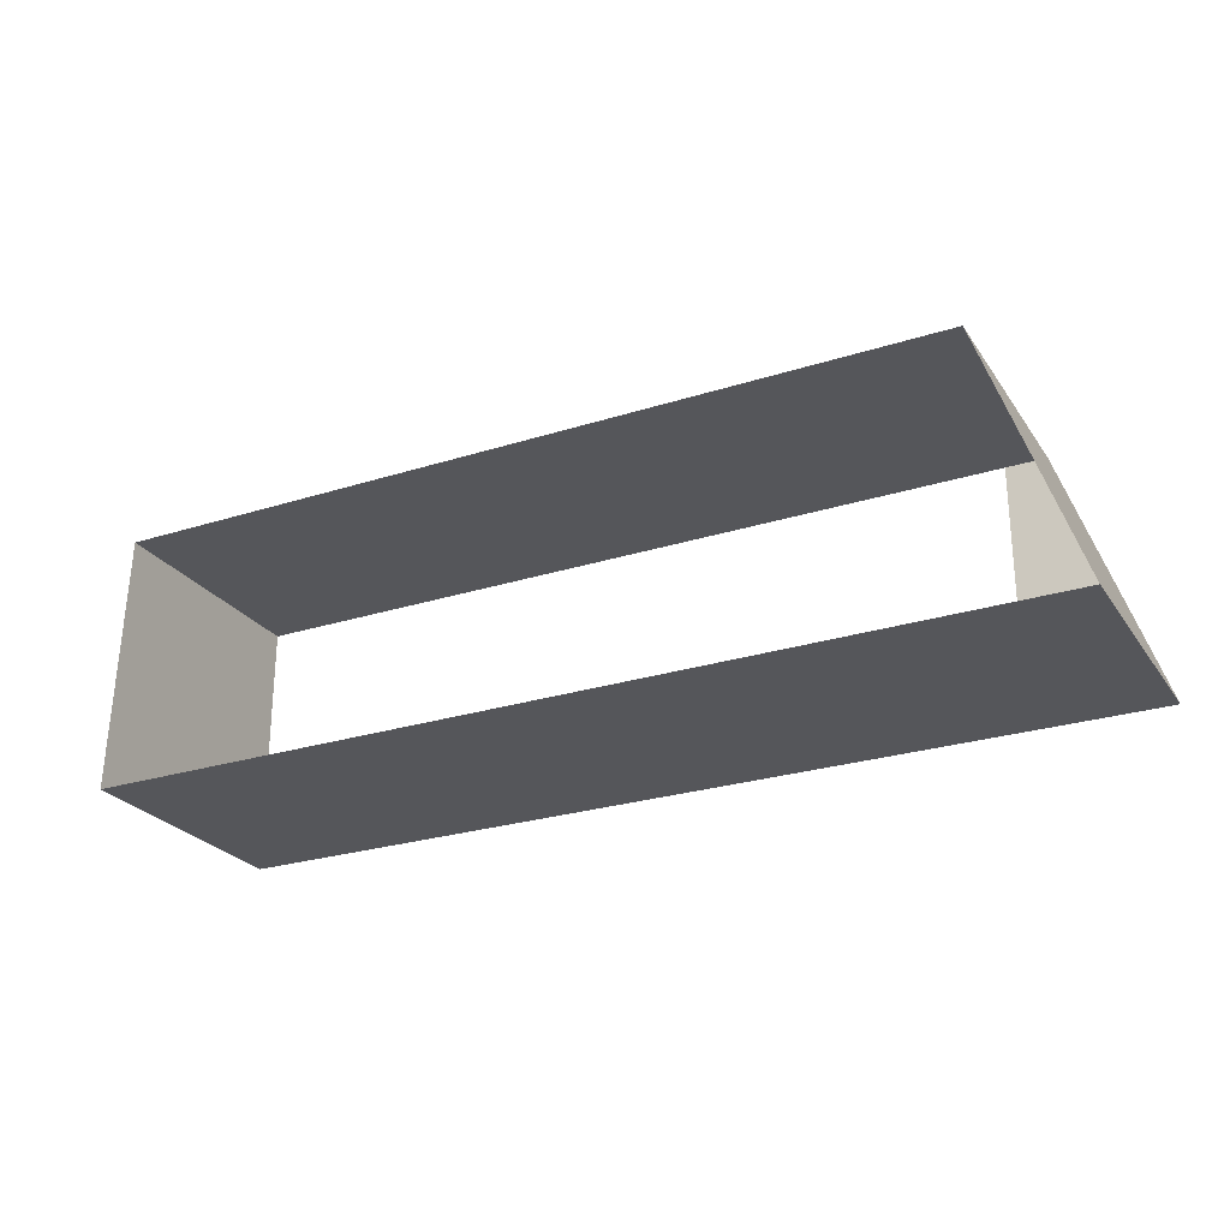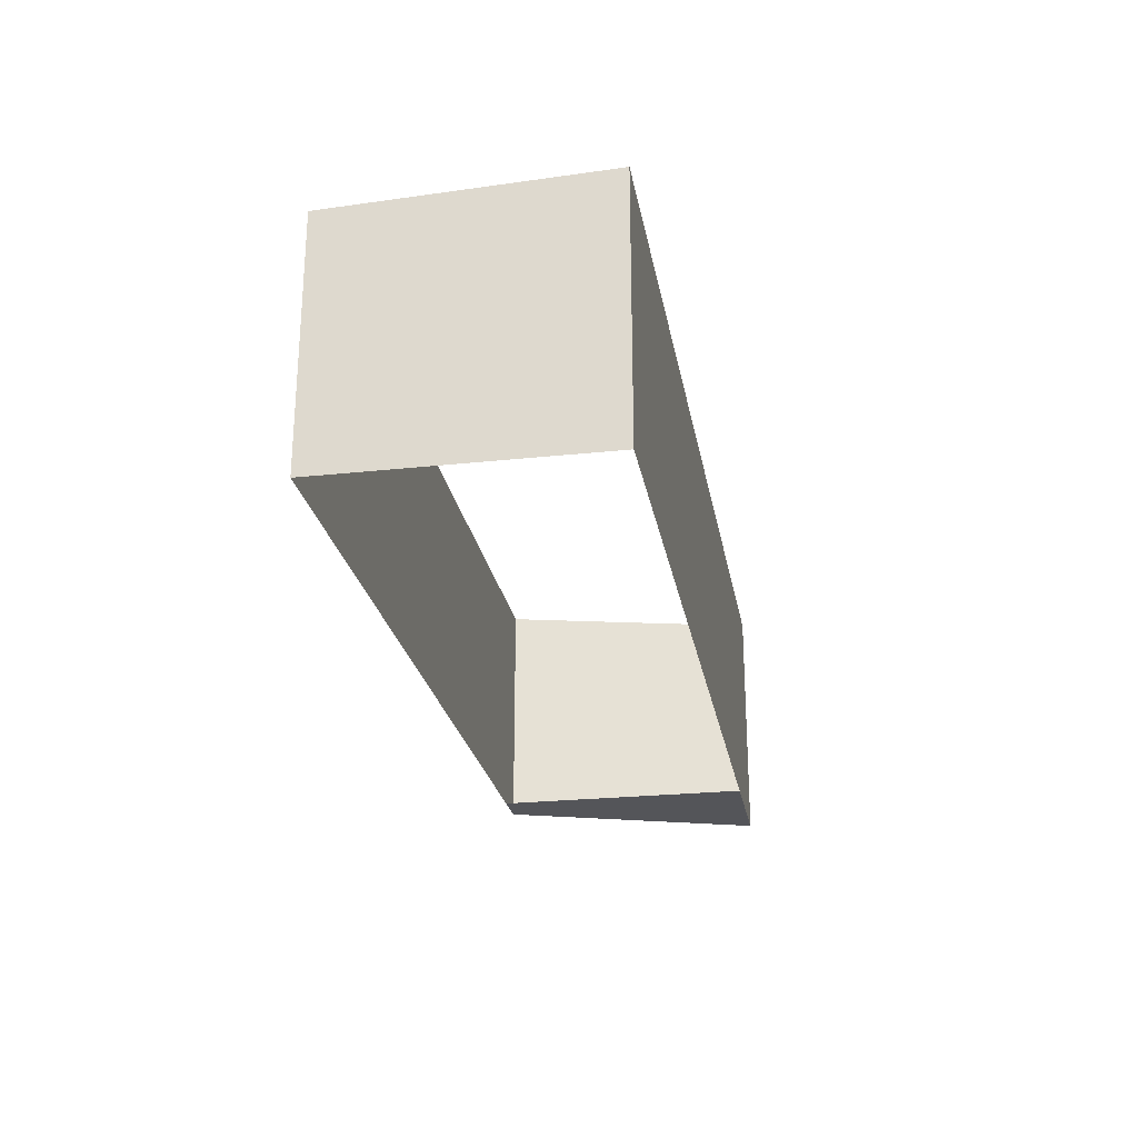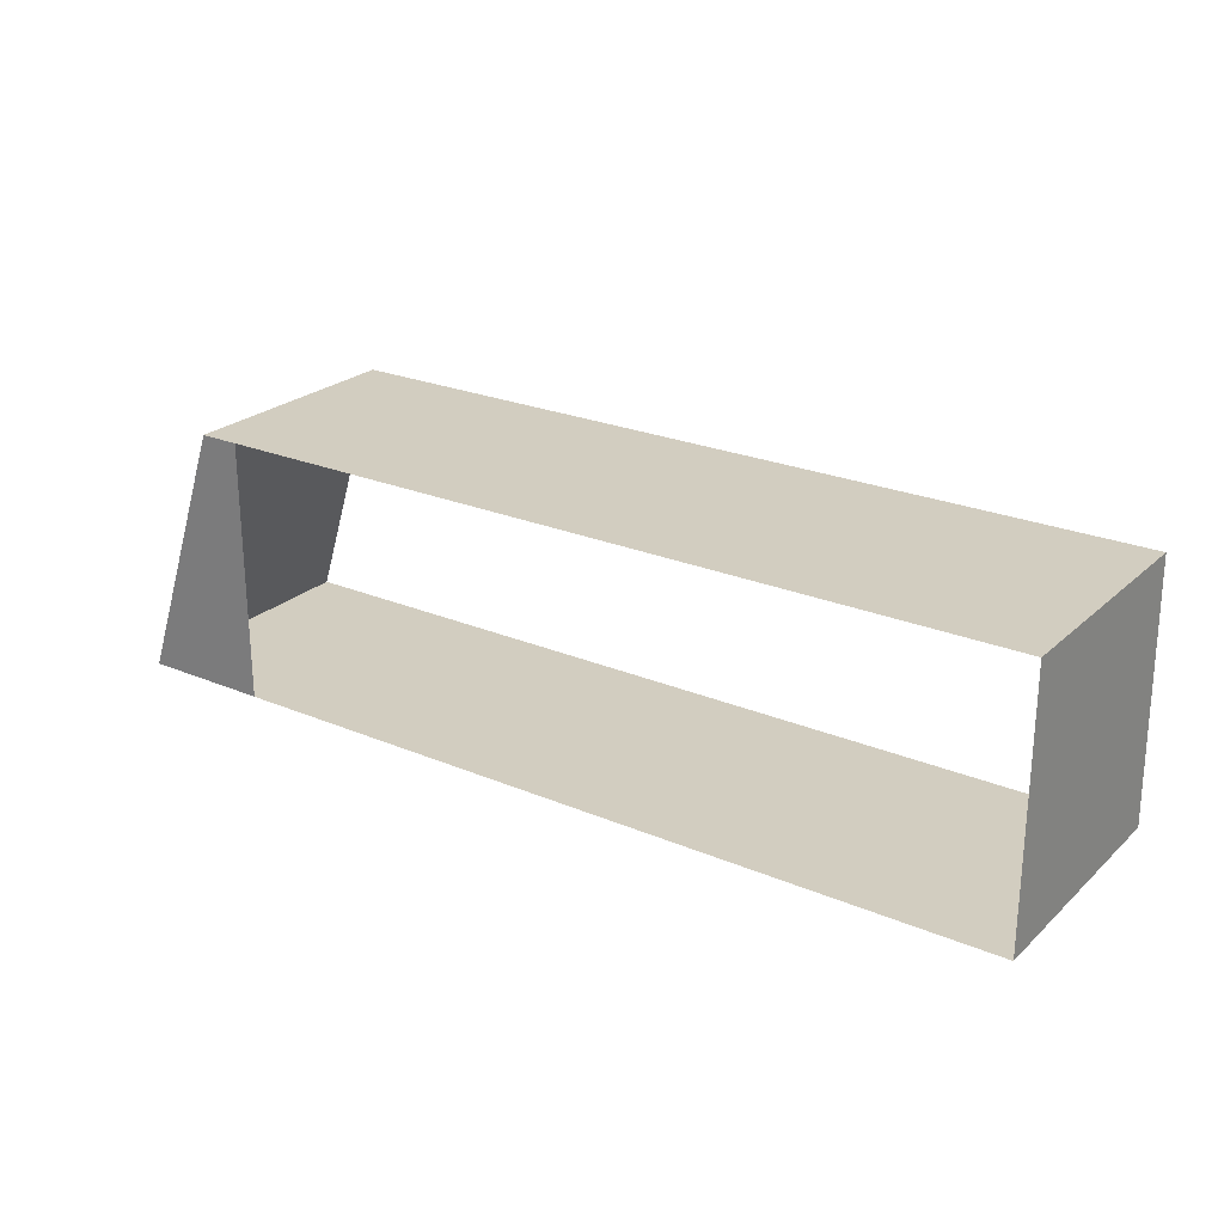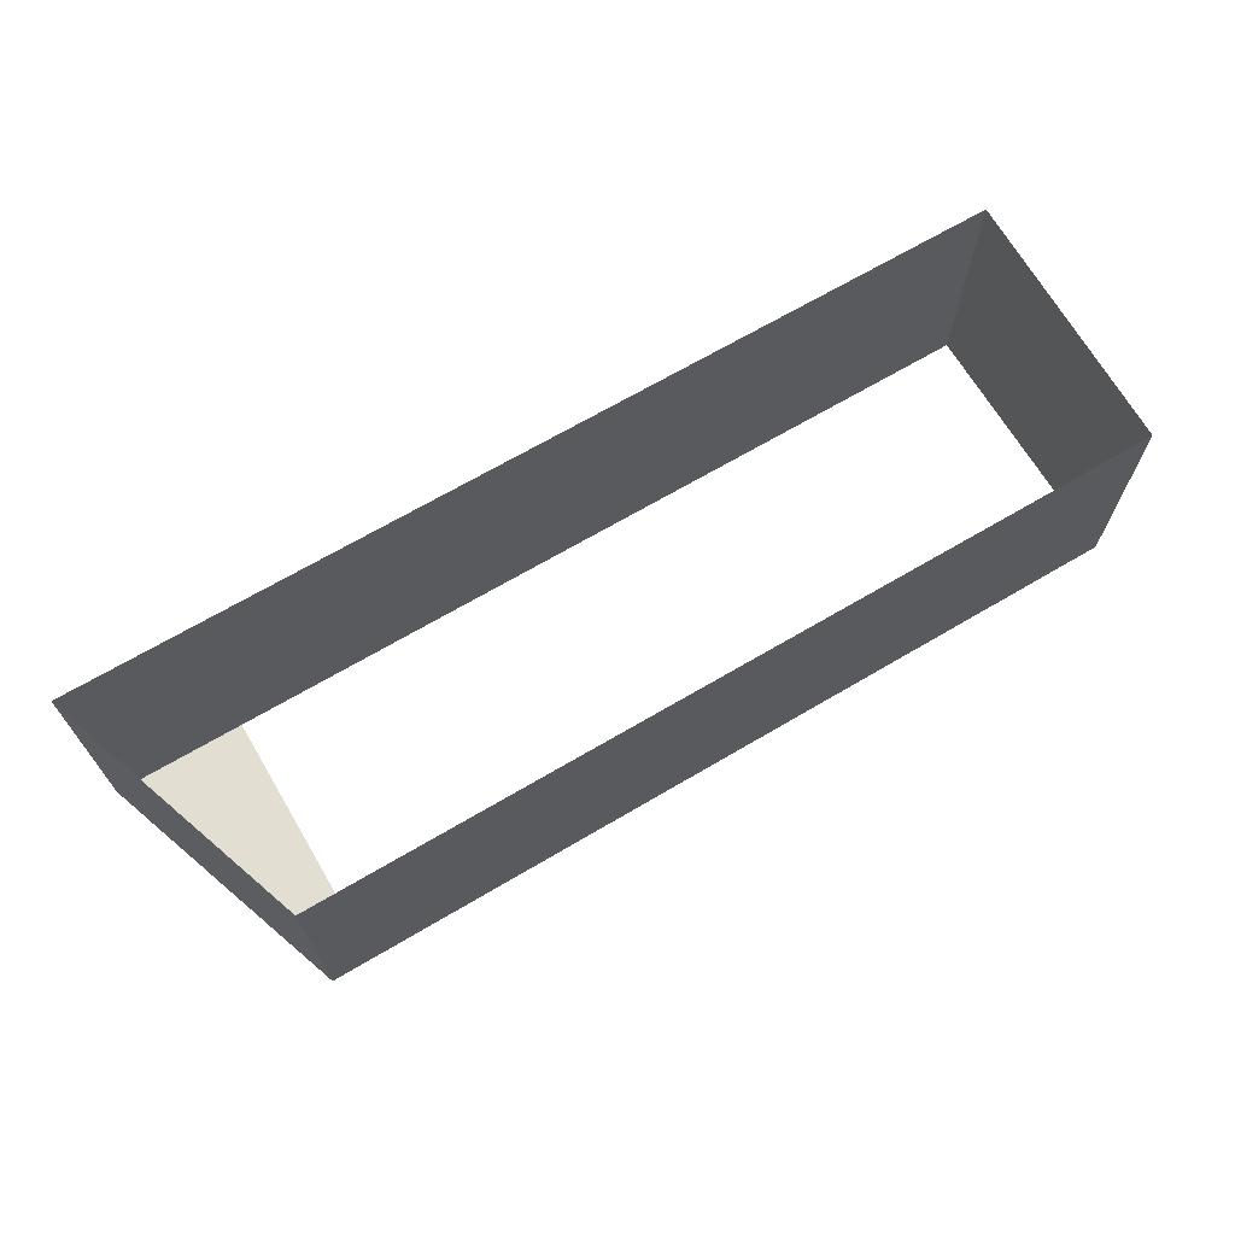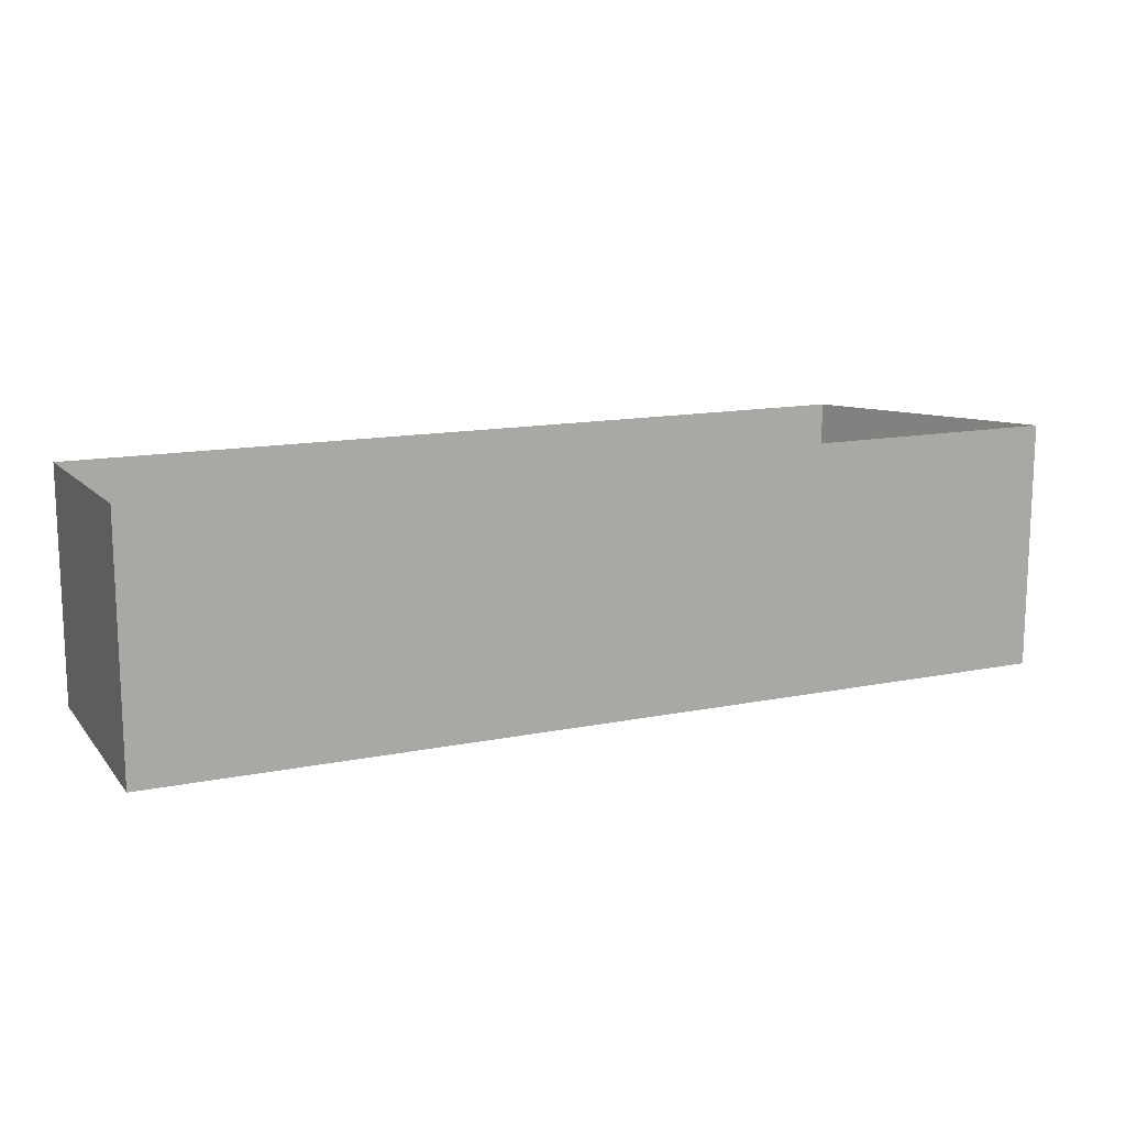
<metadata>
{"format":"obj","ext":"obj","renderer":"f3d","projection":"perspective","resolution":1024,"background":"white","views":[{"elev":-25.8,"azim":26.8,"up":"+Y"},{"elev":-24.7,"azim":-80.0,"up":"+Z"},{"elev":24.3,"azim":-145.2,"up":"+Y"},{"elev":68.0,"azim":149.4,"up":"+Z"},{"elev":13.6,"azim":-24.4,"up":"+Z"}]}
</metadata>
<code>
g pb_Mesh98568
v -34.5 -0.5 21
v -34.5 -0.5 10.5
v -34.5 12.5 20.5
v -34.5 12.5 10.5
v 12 -0.5 10.5
v 12 -0.5 21
v 7.5 12.5 10.5
v 7.5 12.5 20.5
v 7.5 12.5 20.5
v -34.5 12.5 20.5
v 7.5 12.5 10.5
v -34.5 12.5 10.5
v 12 -0.5 10.5
v -34.5 -0.5 10.5
v 12 -0.5 21
v -34.5 -0.5 21
v -34.5 -0.5 8.5
v -34.5 12.5 8.5
v 7.5 12.5 8.5
v 12 -0.5 8.5
v -34.5 12.5 8.5
v 7.5 12.5 8.5
v 12 -0.5 8.5
v -34.5 -0.5 8.5
v 5.5 12.5 8.5
v 12 -0.5 8.5
v 7.5 12.5 8.5
v 5.5 -0.5 8.5
g pb_Mesh98568_0
g pb_Mesh98568_1
f 3 2 1
f 3 4 2
f 7 6 5
f 7 8 6
f 11 10 9
f 11 12 10
f 15 14 13
f 15 16 14
f 2 4 17
f 4 18 17
f 7 5 19
f 5 20 19
f 12 11 21
f 11 22 21
f 13 14 23
f 14 24 23
f 27 26 25
f 26 28 25

</code>
